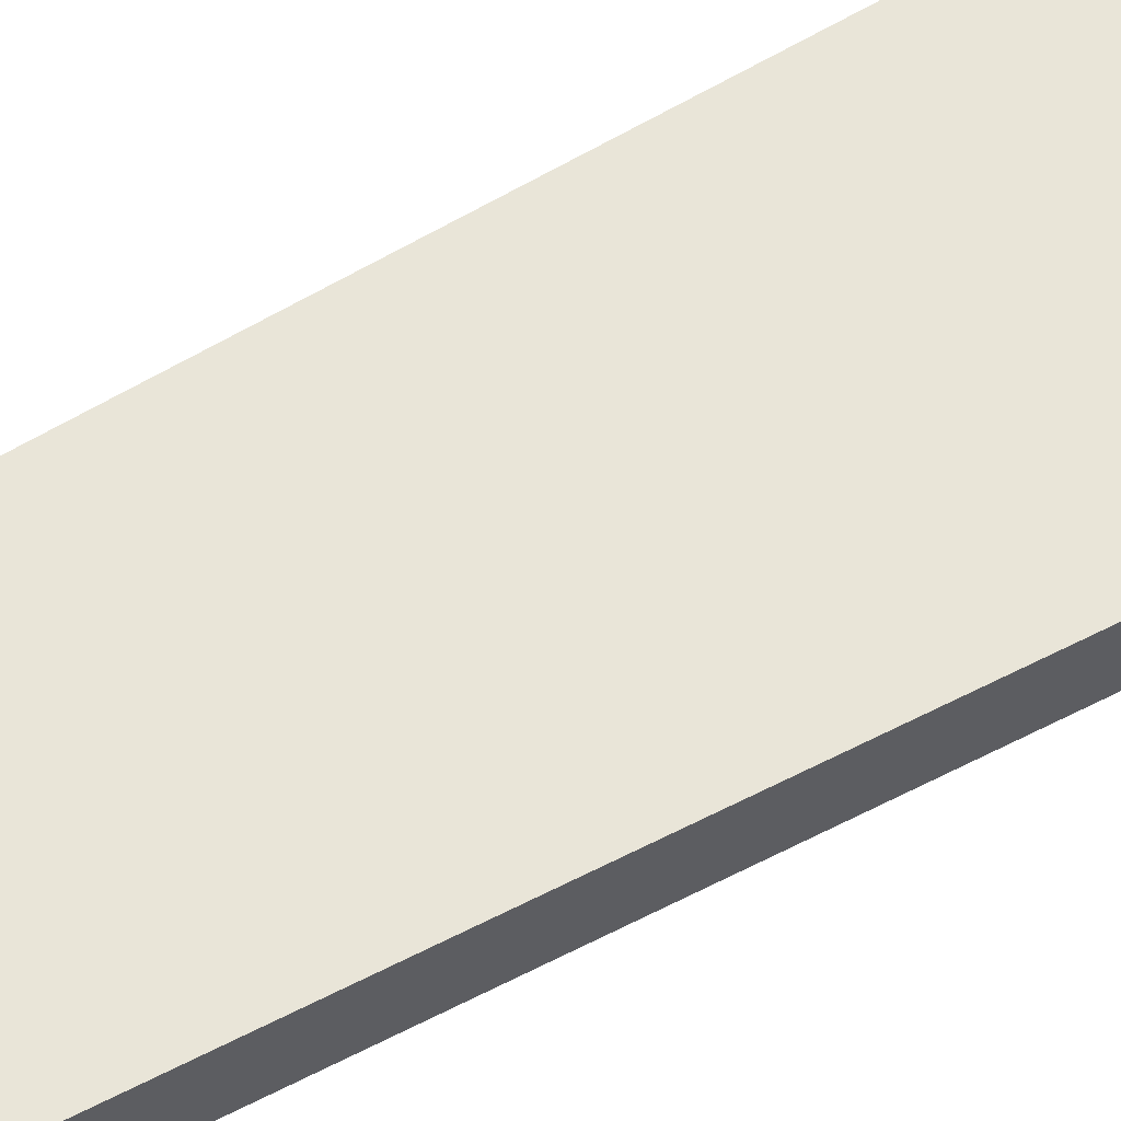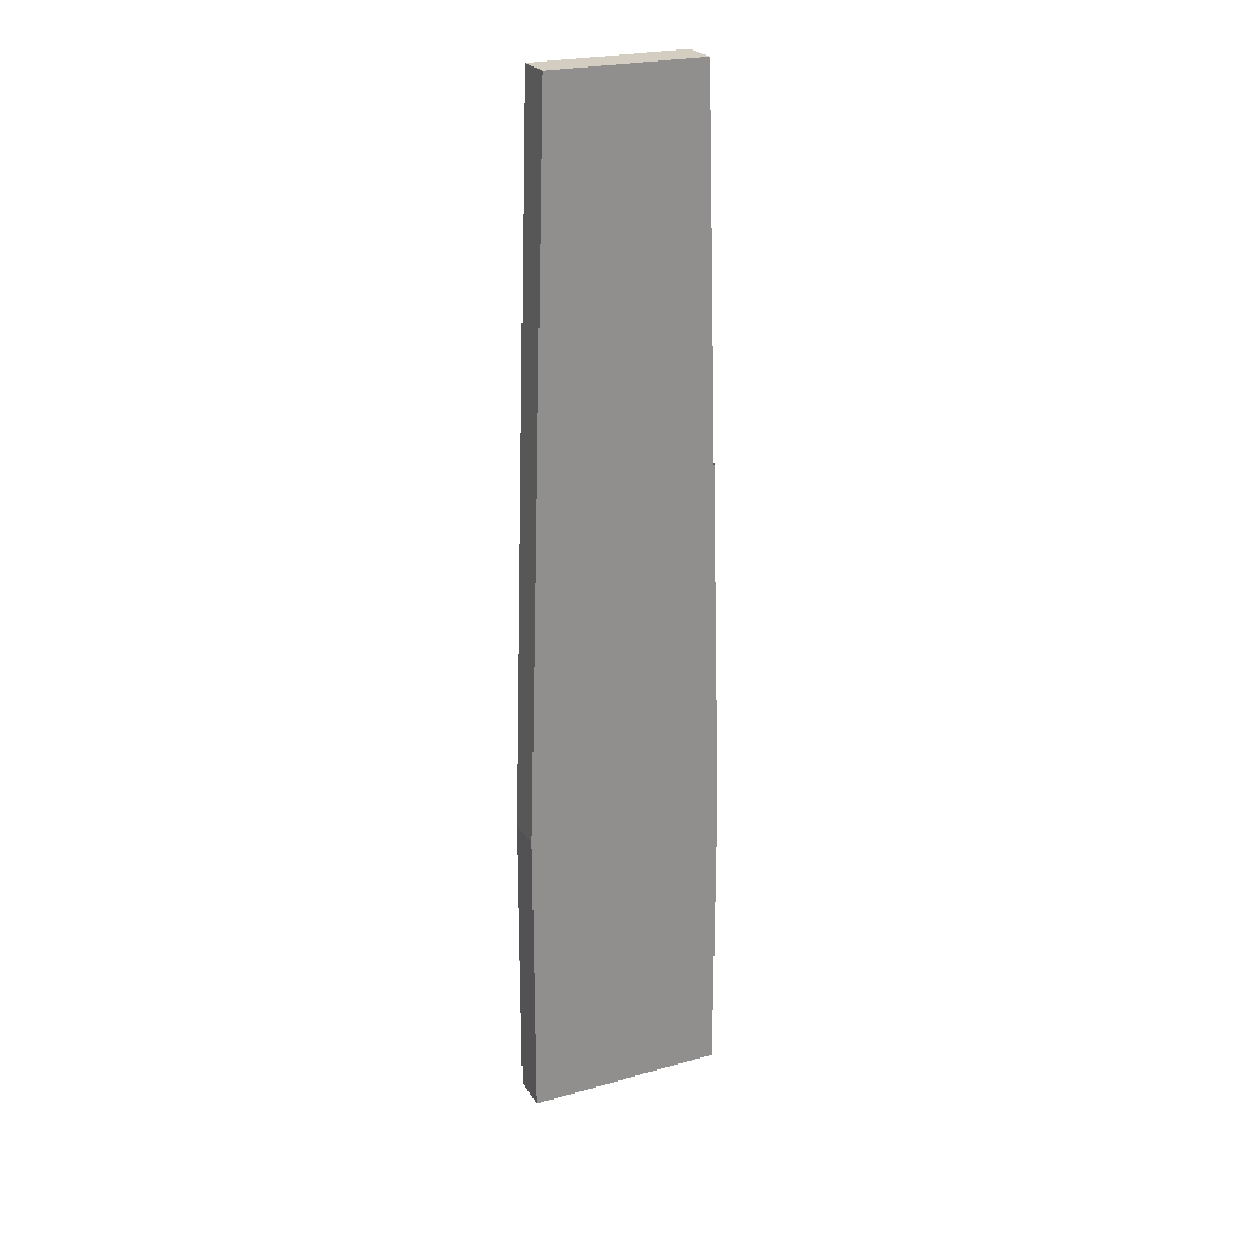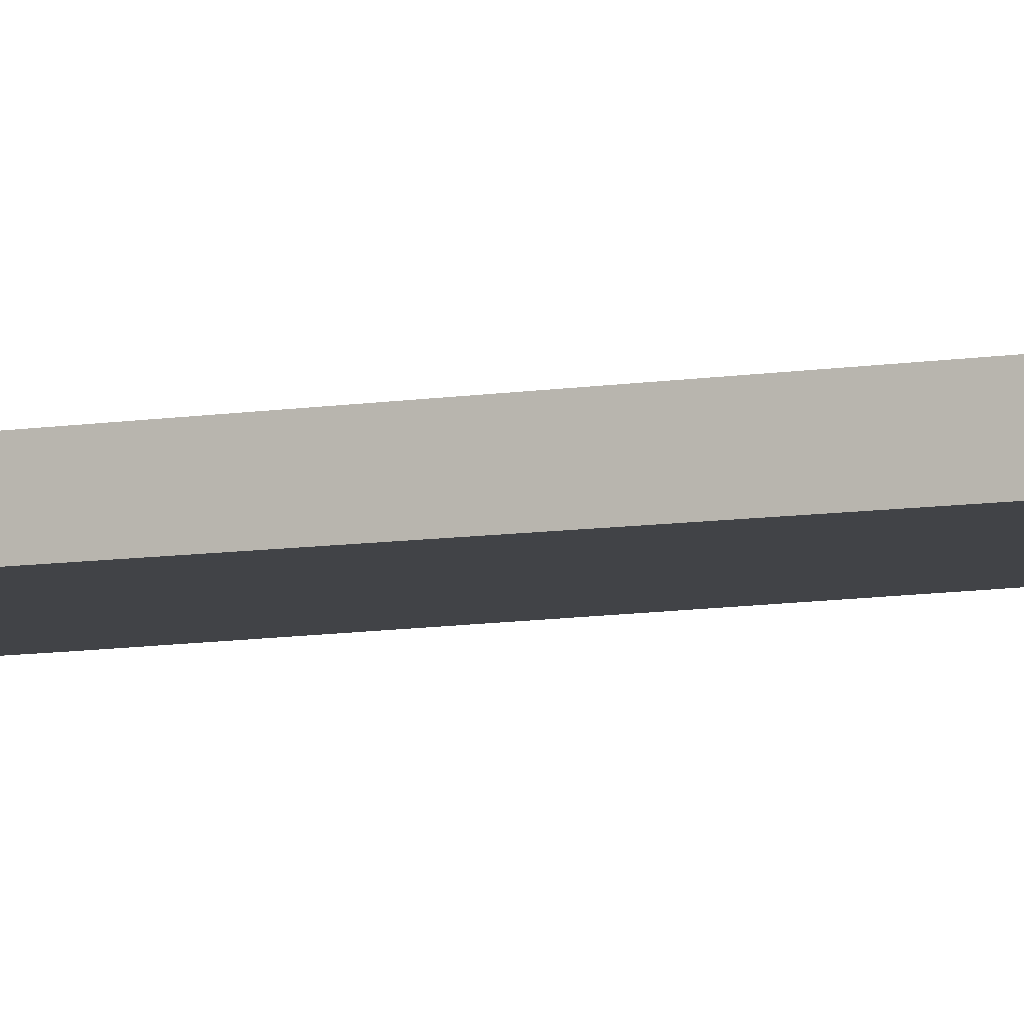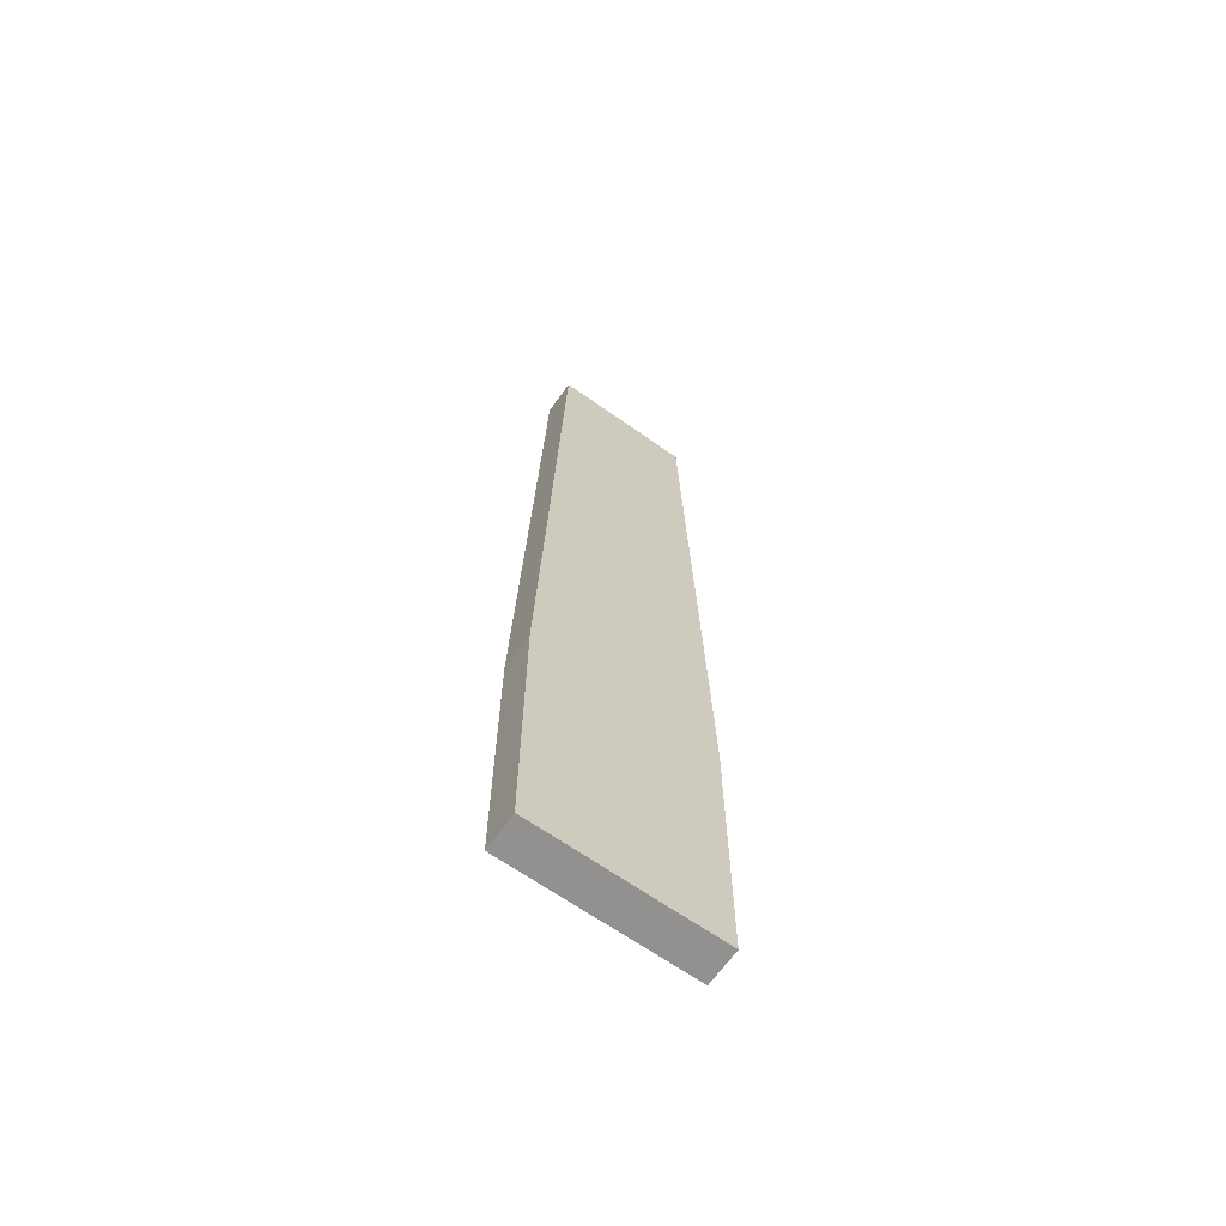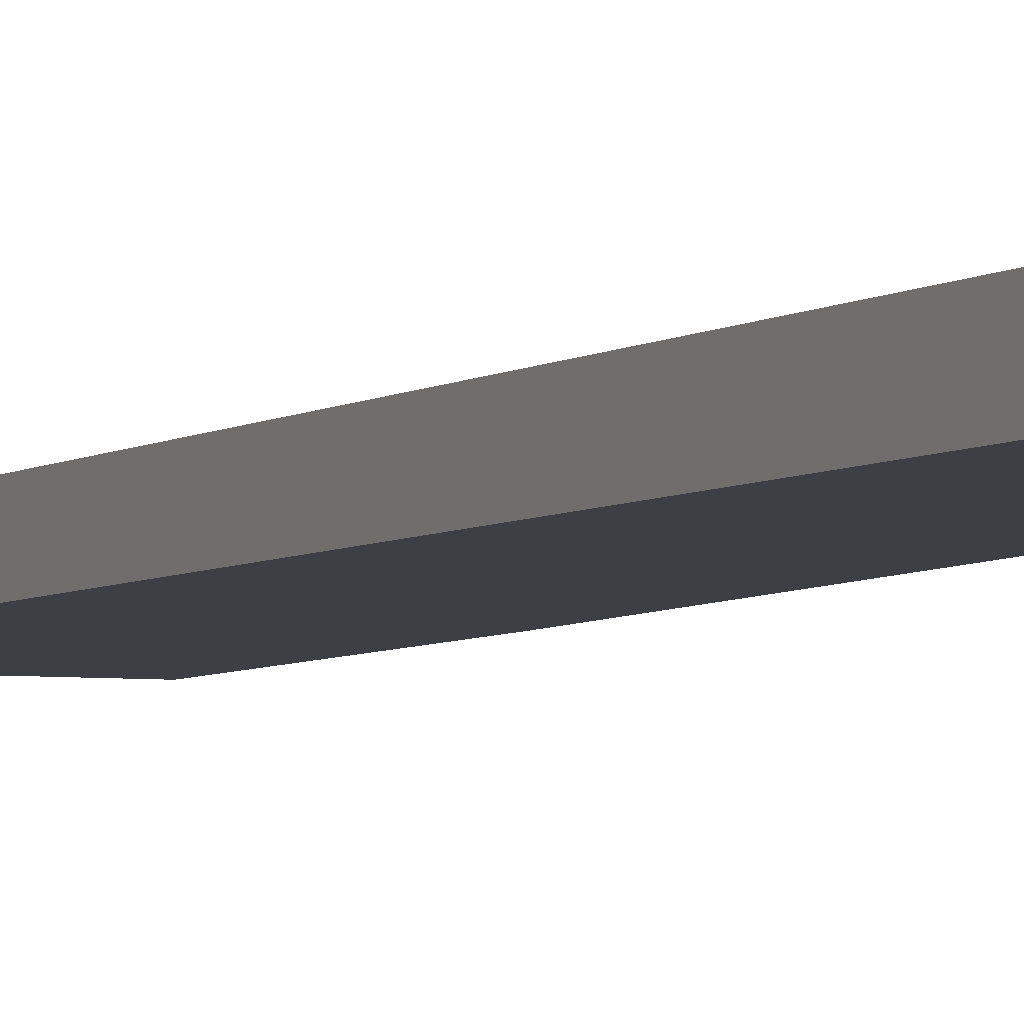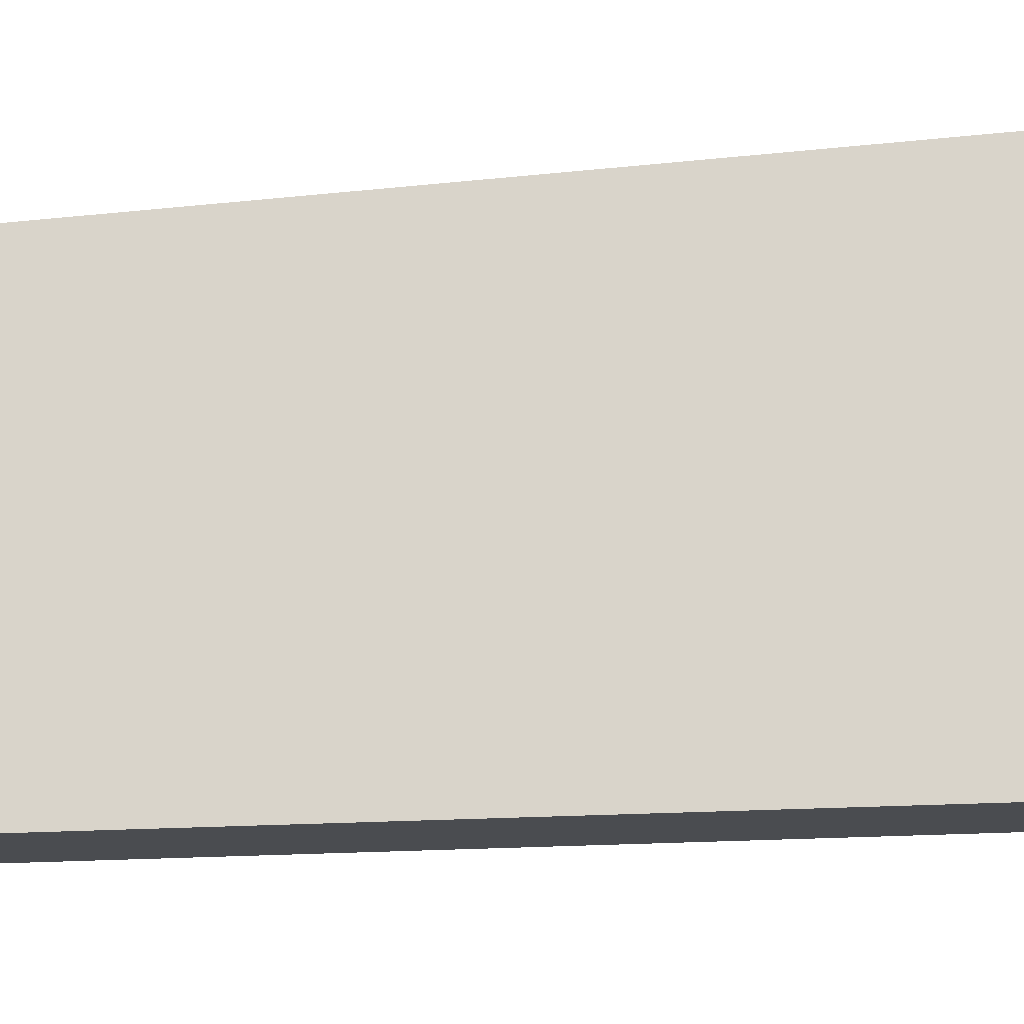
<metadata>
{"format":"obj","ext":"obj","renderer":"f3d","projection":"perspective","resolution":1024,"background":"white","views":[{"elev":59.7,"azim":60.1,"up":"+Y"},{"elev":24.9,"azim":155.5,"up":"+Z"},{"elev":-7.2,"azim":-60.4,"up":"+Y"},{"elev":-66.1,"azim":-35.3,"up":"+Z"},{"elev":-4.5,"azim":-24.0,"up":"+Y"},{"elev":74.8,"azim":86.4,"up":"+Y"}]}
</metadata>
<code>
v 2.6 0 0
v 0 0 0
v 0 0.5 0
v 2.6 0.5 0
v 2.6 0 4
v 2.6 0 0
v 2.6 0.5 0
v 2.6 0.5 4
v 2.3 0 13.5
v 2.6 0 4
v 2.6 0.5 4
v 2.3 0.5 13.5
v 0.3 0 13.5
v 2.3 0 13.5
v 2.3 0.5 13.5
v 0.3 0.5 13.5
v 0 0 4
v 0.3 0 13.5
v 0.3 0.5 13.5
v 0 0.5 4
v 0 0 0
v 0 0 4
v 0 0.5 4
v 0 0.5 0
v 0 0.5 0
v 0 0.5 4
v 0.3 0.5 13.5
v 2.3 0.5 13.5
v 2.6 0.5 4
v 2.6 0.5 0
v 0 0 4
v 0 0 0
v 2.6 0 0
v 2.6 0 4
v 2.3 0 13.5
v 0.3 0 13.5
g db4867ec-e33f-11ea-ae36-54bf646e7e1f
f 1 2 4
f 4 2 3
g db737188-e33f-11ea-b9fc-54bf646e7e1f
f 5 6 8
f 8 6 7
g db77dee2-e33f-11ea-8adf-54bf646e7e1f
f 9 10 12
f 12 10 11
g db7bd610-e33f-11ea-9b68-54bf646e7e1f
f 13 14 16
f 16 14 15
g db7f7fcc-e33f-11ea-947a-54bf646e7e1f
f 17 18 20
f 20 18 19
g dbac0ff0-e33f-11ea-ae1c-54bf646e7e1f
f 21 22 24
f 24 22 23
g dbb02ede-e33f-11ea-b064-54bf646e7e1f
f 30 25 29
f 29 25 26
f 29 26 27
f 27 28 29
g dbb42686-e33f-11ea-b42a-54bf646e7e1f
f 32 33 31
f 31 33 34
f 31 34 36
f 36 34 35

</code>
